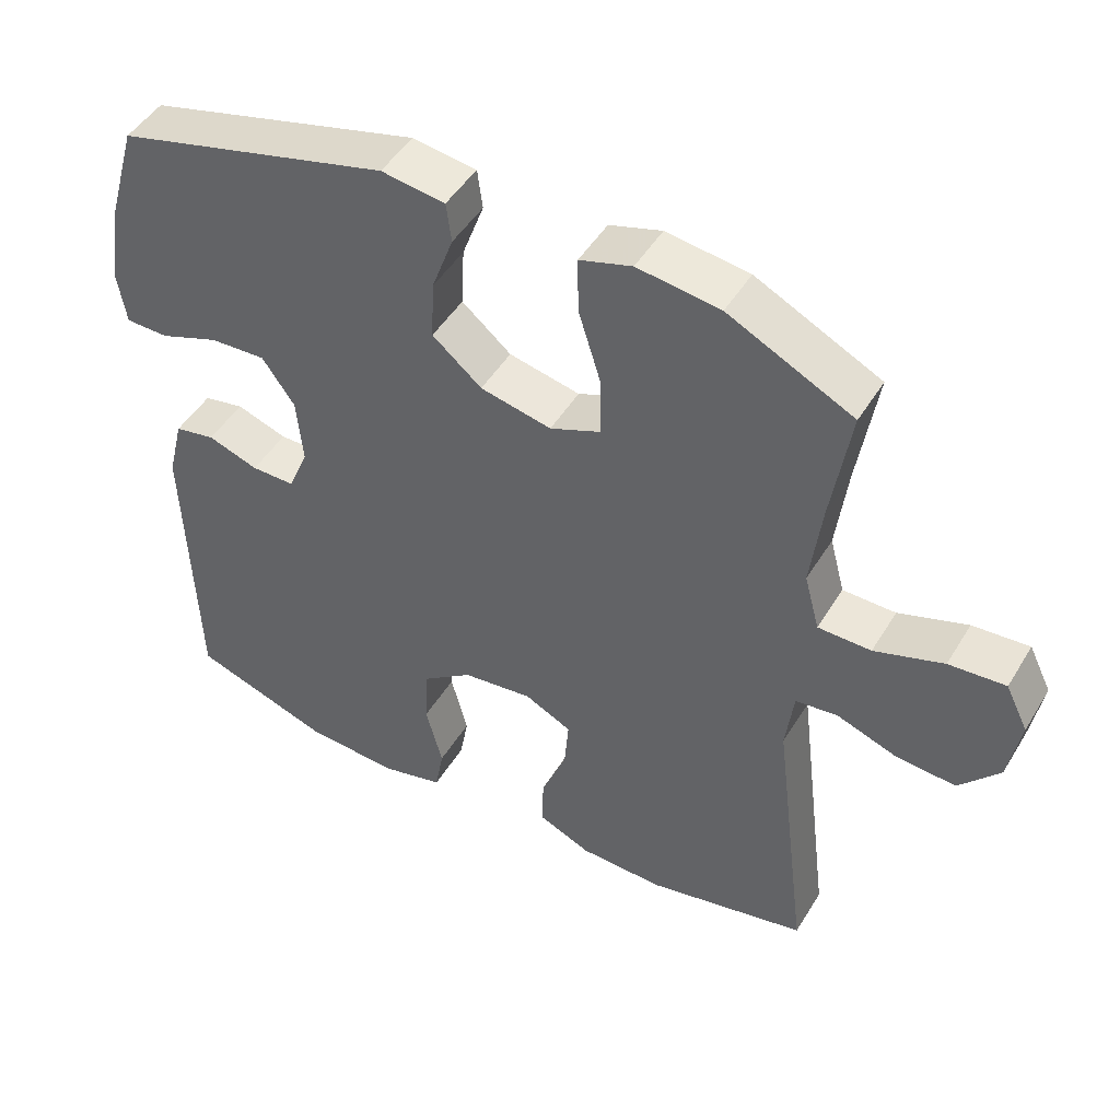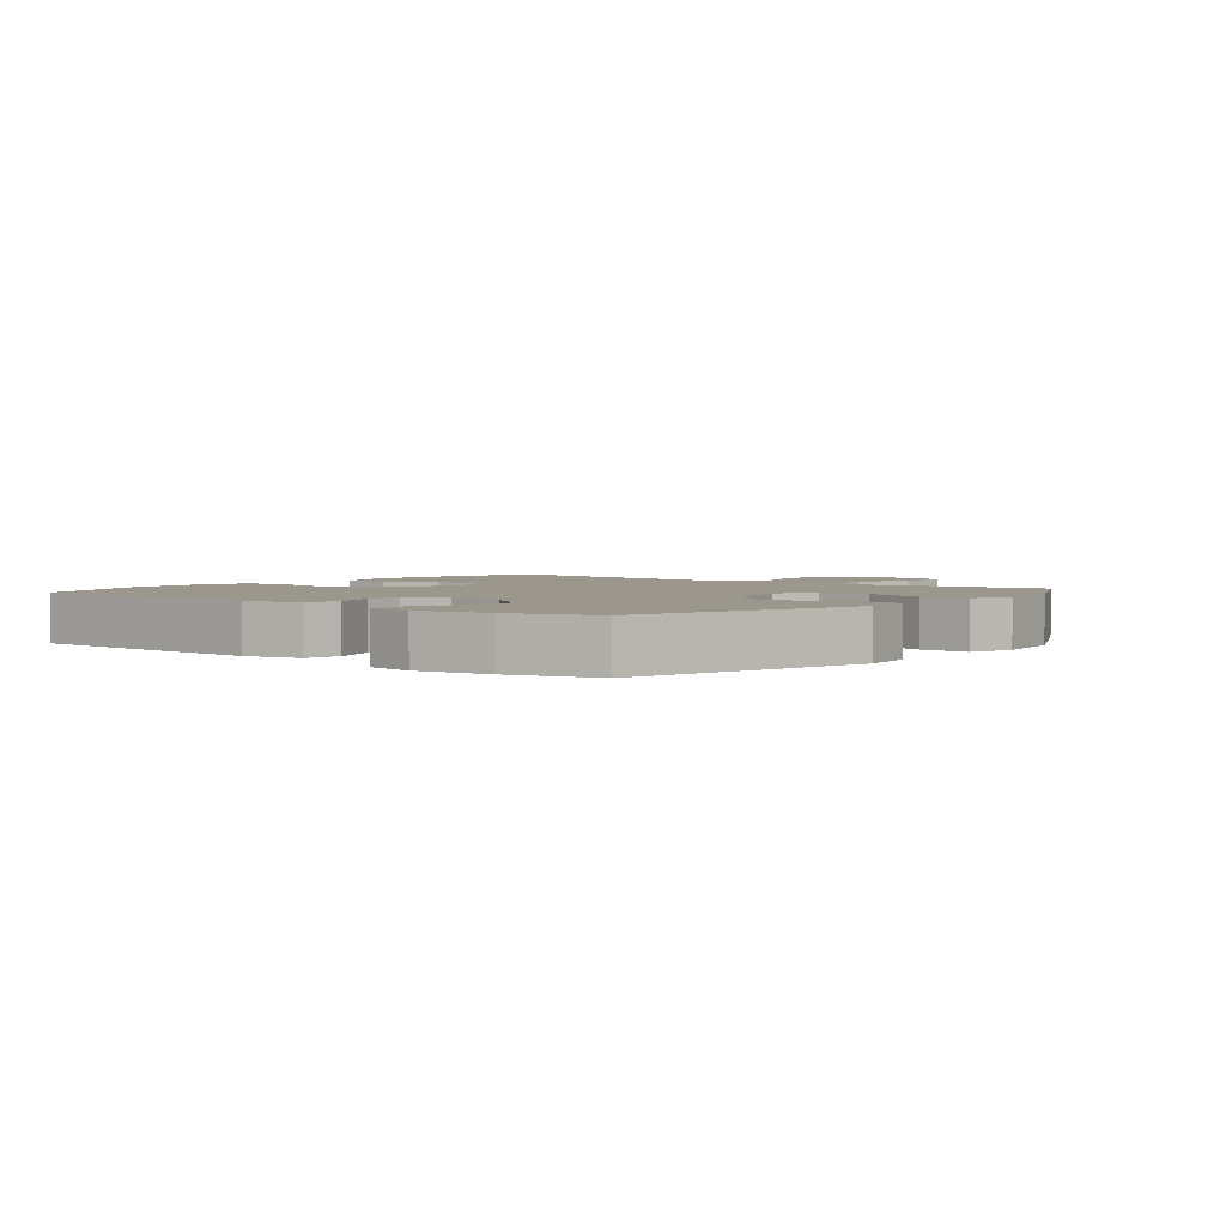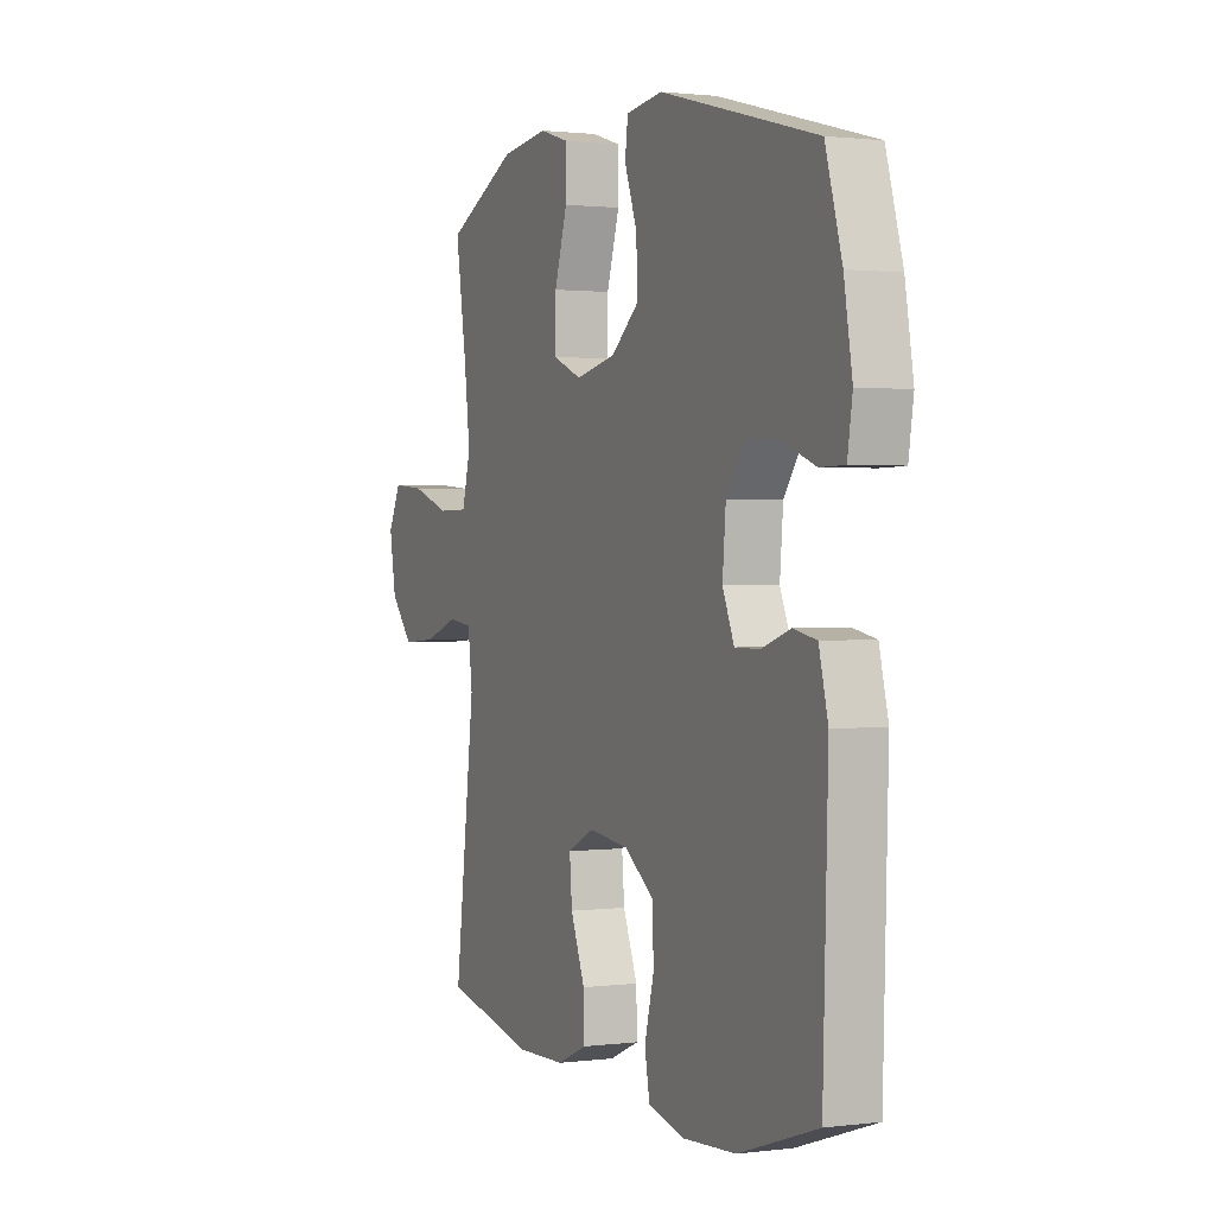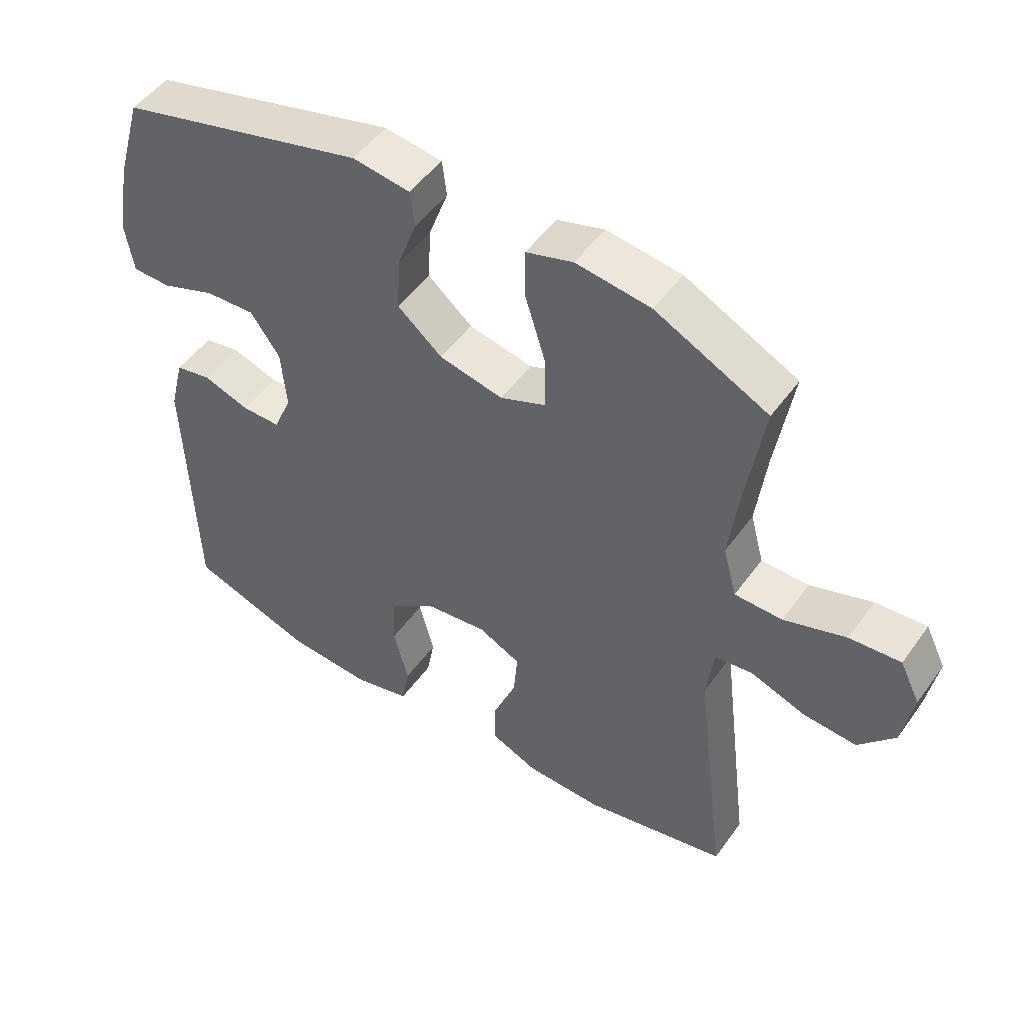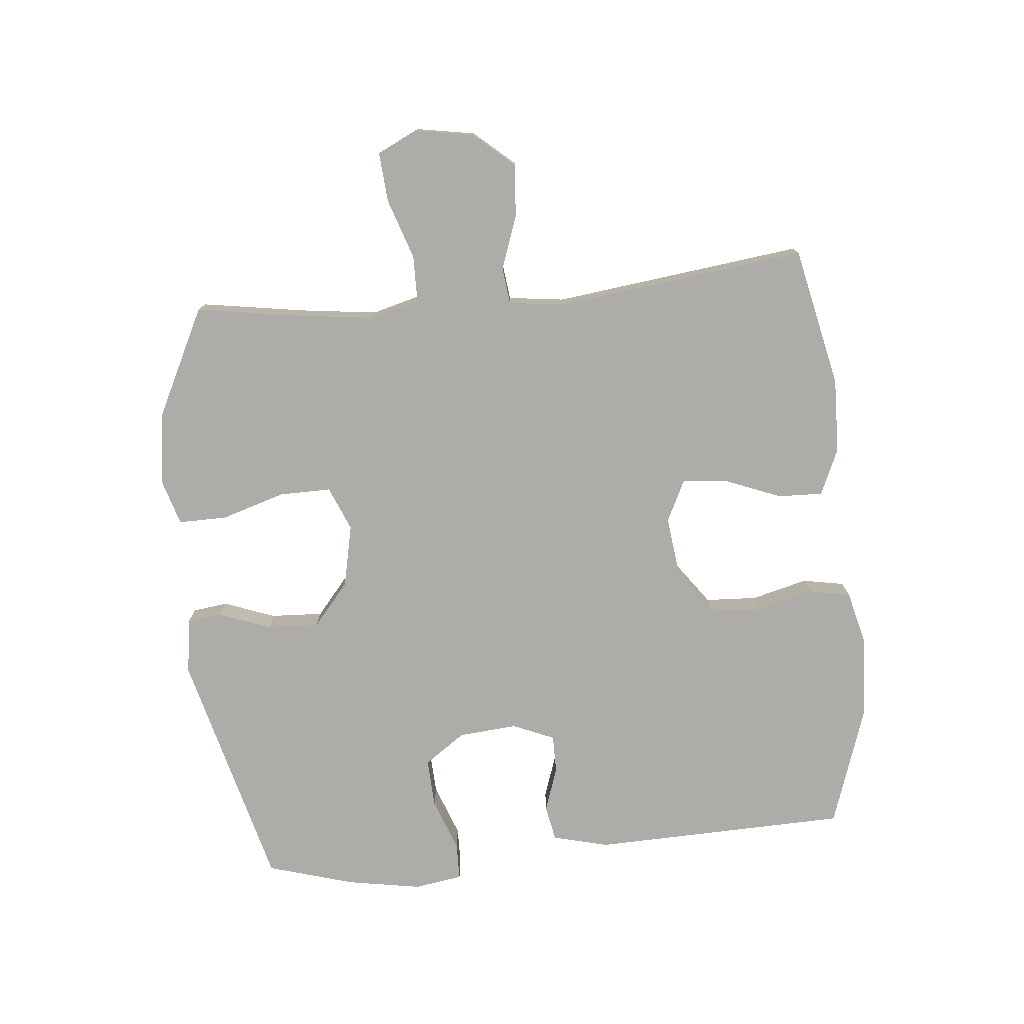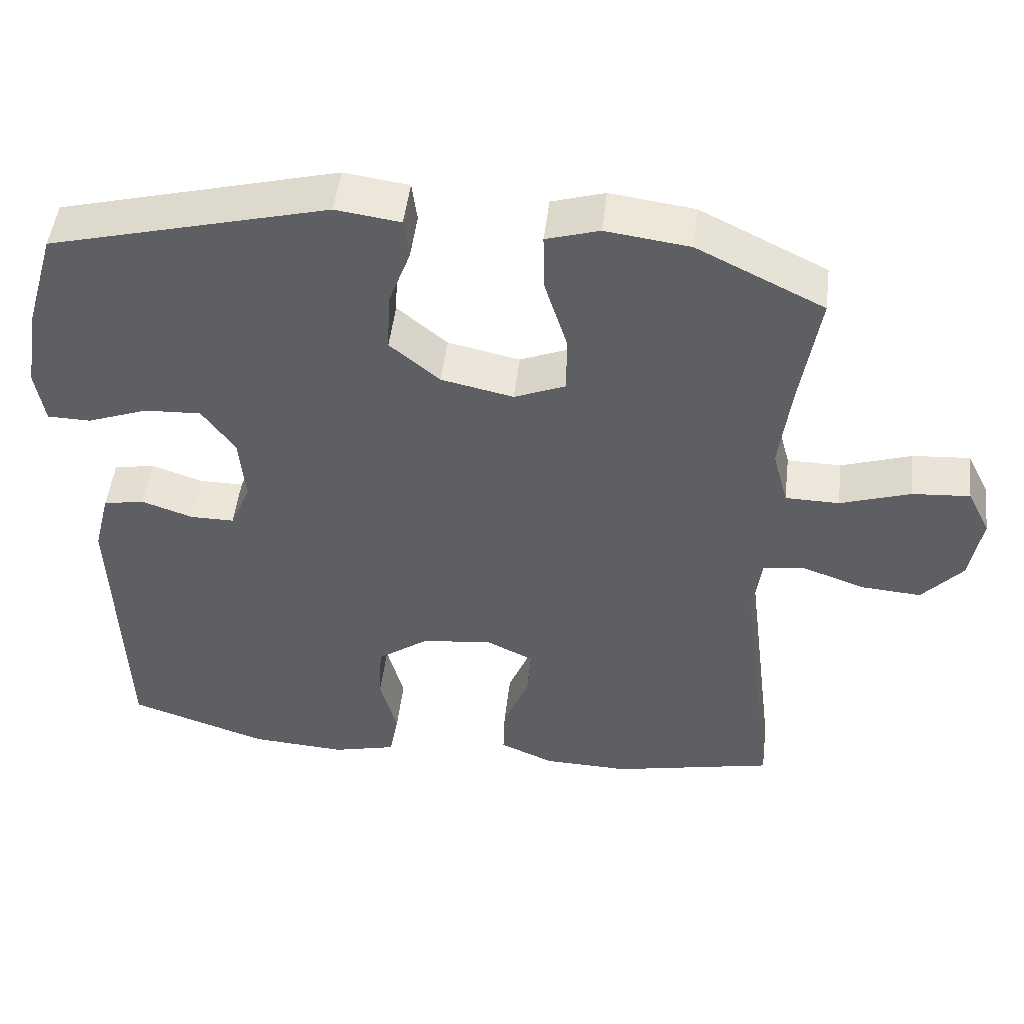
<metadata>
{"format":"obj","ext":"obj","renderer":"f3d","projection":"perspective","resolution":1024,"background":"white","views":[{"elev":47.8,"azim":30.0,"up":"+Z"},{"elev":2.8,"azim":-50.8,"up":"+Y"},{"elev":1.3,"azim":-114.6,"up":"+Z"},{"elev":50.1,"azim":34.4,"up":"+Z"},{"elev":-77.0,"azim":95.4,"up":"+Y"},{"elev":49.2,"azim":6.8,"up":"+Z"}]}
</metadata>
<code>
v 0.5 0.07 -0.5
v 0.279 0.07 -0.548
v 0.162 0.07 -0.545
v 0.089 0.07 -0.513
v 0.091 0.07 -0.442
v 0.126 0.07 -0.354
v 0.132 0.07 -0.282
v 0.067 0.07 -0.25
v -0.03 0.07 -0.262
v -0.1 0.07 -0.313
v -0.104 0.07 -0.395
v -0.081 0.07 -0.484
v -0.093 0.07 -0.55
v -0.18 0.07 -0.572
v -0.31 0.07 -0.564
v -0.5 0.07 -0.5
v -0.512 0.07 -0.095
v -0.49 0.07 -0.007
v -0.434 0.07 0.004
v -0.364 0.07 -0.02
v -0.304 0.07 -0.02
v -0.276 0.07 0.046
v -0.284 0.07 0.139
v -0.329 0.07 0.203
v -0.406 0.07 0.199
v -0.489 0.07 0.168
v -0.548 0.07 0.169
v -0.56 0.07 0.245
v -0.54 0.07 0.363
v -0.5 0.07 0.5
v -0.122 0.07 0.599
v -0.034 0.07 0.587
v -0.027 0.07 0.532
v -0.057 0.07 0.45
v -0.061 0.07 0.368
v 0.007 0.07 0.311
v 0.105 0.07 0.29
v 0.175 0.07 0.319
v 0.174 0.07 0.401
v 0.143 0.07 0.501
v 0.142 0.07 0.578
v 0.214 0.07 0.6
v 0.328 0.07 0.585
v 0.5 0.07 0.5
v 0.474 0.07 0.335
v 0.459 0.07 0.214
v 0.48 0.07 0.136
v 0.553 0.07 0.135
v 0.648 0.07 0.167
v 0.726 0.07 0.173
v 0.757 0.07 0.11
v 0.741 0.07 0.017
v 0.686 0.07 -0.046
v 0.604 0.07 -0.04
v 0.52 0.07 -0.01
v 0.462 0.07 -0.017
v 0.451 0.07 -0.105
v 0.5 0 -0.5
v 0.279 0 -0.548
v 0.162 0 -0.545
v 0.089 0 -0.513
v 0.091 0 -0.442
v 0.126 0 -0.354
v 0.132 0 -0.282
v 0.067 0 -0.25
v -0.03 0 -0.262
v -0.1 0 -0.313
v -0.104 0 -0.395
v -0.081 0 -0.484
v -0.093 0 -0.55
v -0.18 0 -0.572
v -0.31 0 -0.564
v -0.5 0 -0.5
v -0.512 0 -0.095
v -0.49 0 -0.007
v -0.434 0 0.004
v -0.364 0 -0.02
v -0.304 0 -0.02
v -0.276 0 0.046
v -0.284 0 0.139
v -0.329 0 0.203
v -0.406 0 0.199
v -0.489 0 0.168
v -0.548 0 0.169
v -0.56 0 0.245
v -0.54 0 0.363
v -0.5 0 0.5
v -0.122 0 0.599
v -0.034 0 0.587
v -0.027 0 0.532
v -0.057 0 0.45
v -0.061 0 0.368
v 0.007 0 0.311
v 0.105 0 0.29
v 0.175 0 0.319
v 0.174 0 0.401
v 0.143 0 0.501
v 0.142 0 0.578
v 0.214 0 0.6
v 0.328 0 0.585
v 0.5 0 0.5
v 0.474 0 0.335
v 0.459 0 0.214
v 0.48 0 0.136
v 0.553 0 0.135
v 0.648 0 0.167
v 0.726 0 0.173
v 0.757 0 0.11
v 0.741 0 0.017
v 0.686 0 -0.046
v 0.604 0 -0.04
v 0.52 0 -0.01
v 0.462 0 -0.017
v 0.451 0 -0.105
f 53 54 55
f 52 53 55
f 51 52 55
f 50 51 55
f 49 50 55
f 48 49 55
f 47 48 55 56
f 46 47 56 57
f 43 44 45
f 42 43 45
f 41 42 45
f 40 41 45
f 39 40 45
f 38 39 45 46
f 37 38 46 57
f 32 33 34
f 31 32 34
f 30 31 34
f 29 30 34
f 28 29 34
f 27 28 34
f 26 27 34
f 25 26 34
f 24 25 34 35
f 23 24 35 36
f 18 19 20
f 17 18 20
f 16 17 20
f 15 16 20
f 14 15 20
f 13 14 20
f 12 13 20
f 11 12 20
f 10 11 20 21
f 9 10 21 22
f 4 5 6
f 3 4 6
f 2 3 6
f 1 2 6
f 57 1 6
f 57 6 7
f 36 37 57
f 23 36 57
f 22 23 57
f 9 22 57
f 8 9 57
f 7 8 57
f 112 111 110
f 112 110 109
f 112 109 108
f 112 108 107
f 112 107 106
f 112 106 105
f 113 112 105 104
f 114 113 104 103
f 102 101 100
f 102 100 99
f 102 99 98
f 102 98 97
f 102 97 96
f 103 102 96 95
f 114 103 95 94
f 91 90 89
f 91 89 88
f 91 88 87
f 91 87 86
f 91 86 85
f 91 85 84
f 91 84 83
f 91 83 82
f 92 91 82 81
f 93 92 81 80
f 77 76 75
f 77 75 74
f 77 74 73
f 77 73 72
f 77 72 71
f 77 71 70
f 77 70 69
f 77 69 68
f 78 77 68 67
f 79 78 67 66
f 63 62 61
f 63 61 60
f 63 60 59
f 63 59 58
f 63 58 114
f 64 63 114
f 114 94 93
f 114 93 80
f 114 80 79
f 114 79 66
f 114 66 65
f 114 65 64
f 1 58 59 2
f 2 59 60 3
f 3 60 61 4
f 4 61 62 5
f 5 62 63 6
f 6 63 64 7
f 7 64 65 8
f 8 65 66 9
f 9 66 67 10
f 10 67 68 11
f 11 68 69 12
f 12 69 70 13
f 13 70 71 14
f 14 71 72 15
f 15 72 73 16
f 16 73 74 17
f 17 74 75 18
f 18 75 76 19
f 19 76 77 20
f 20 77 78 21
f 21 78 79 22
f 22 79 80 23
f 23 80 81 24
f 24 81 82 25
f 25 82 83 26
f 26 83 84 27
f 27 84 85 28
f 28 85 86 29
f 29 86 87 30
f 30 87 88 31
f 31 88 89 32
f 32 89 90 33
f 33 90 91 34
f 34 91 92 35
f 35 92 93 36
f 36 93 94 37
f 37 94 95 38
f 38 95 96 39
f 39 96 97 40
f 40 97 98 41
f 41 98 99 42
f 42 99 100 43
f 43 100 101 44
f 44 101 102 45
f 45 102 103 46
f 46 103 104 47
f 47 104 105 48
f 48 105 106 49
f 49 106 107 50
f 50 107 108 51
f 51 108 109 52
f 52 109 110 53
f 53 110 111 54
f 54 111 112 55
f 55 112 113 56
f 56 113 114 57
f 57 114 58 1

</code>
